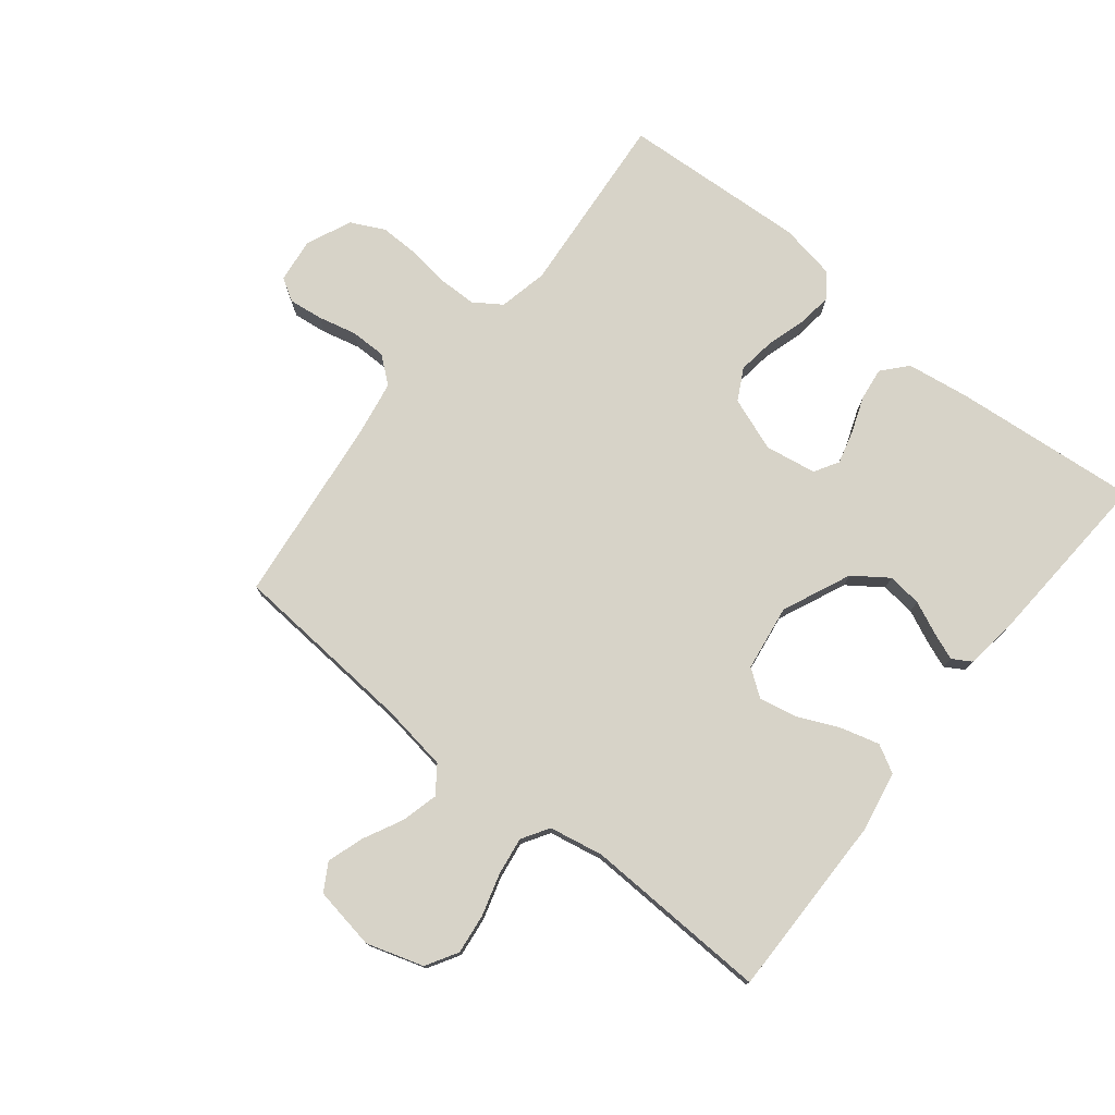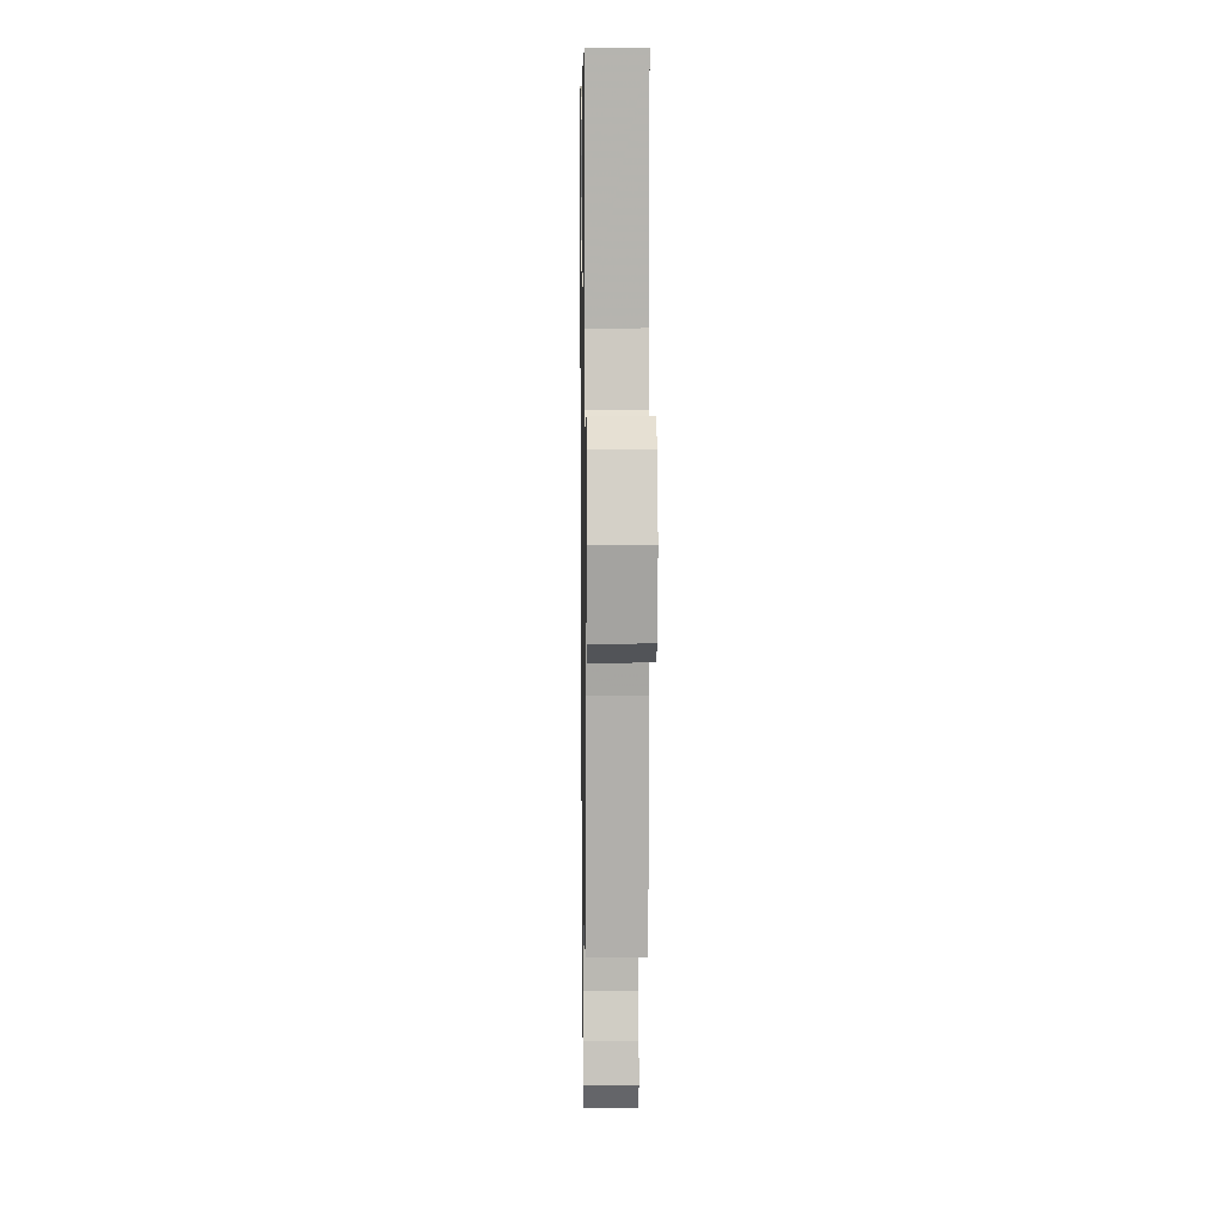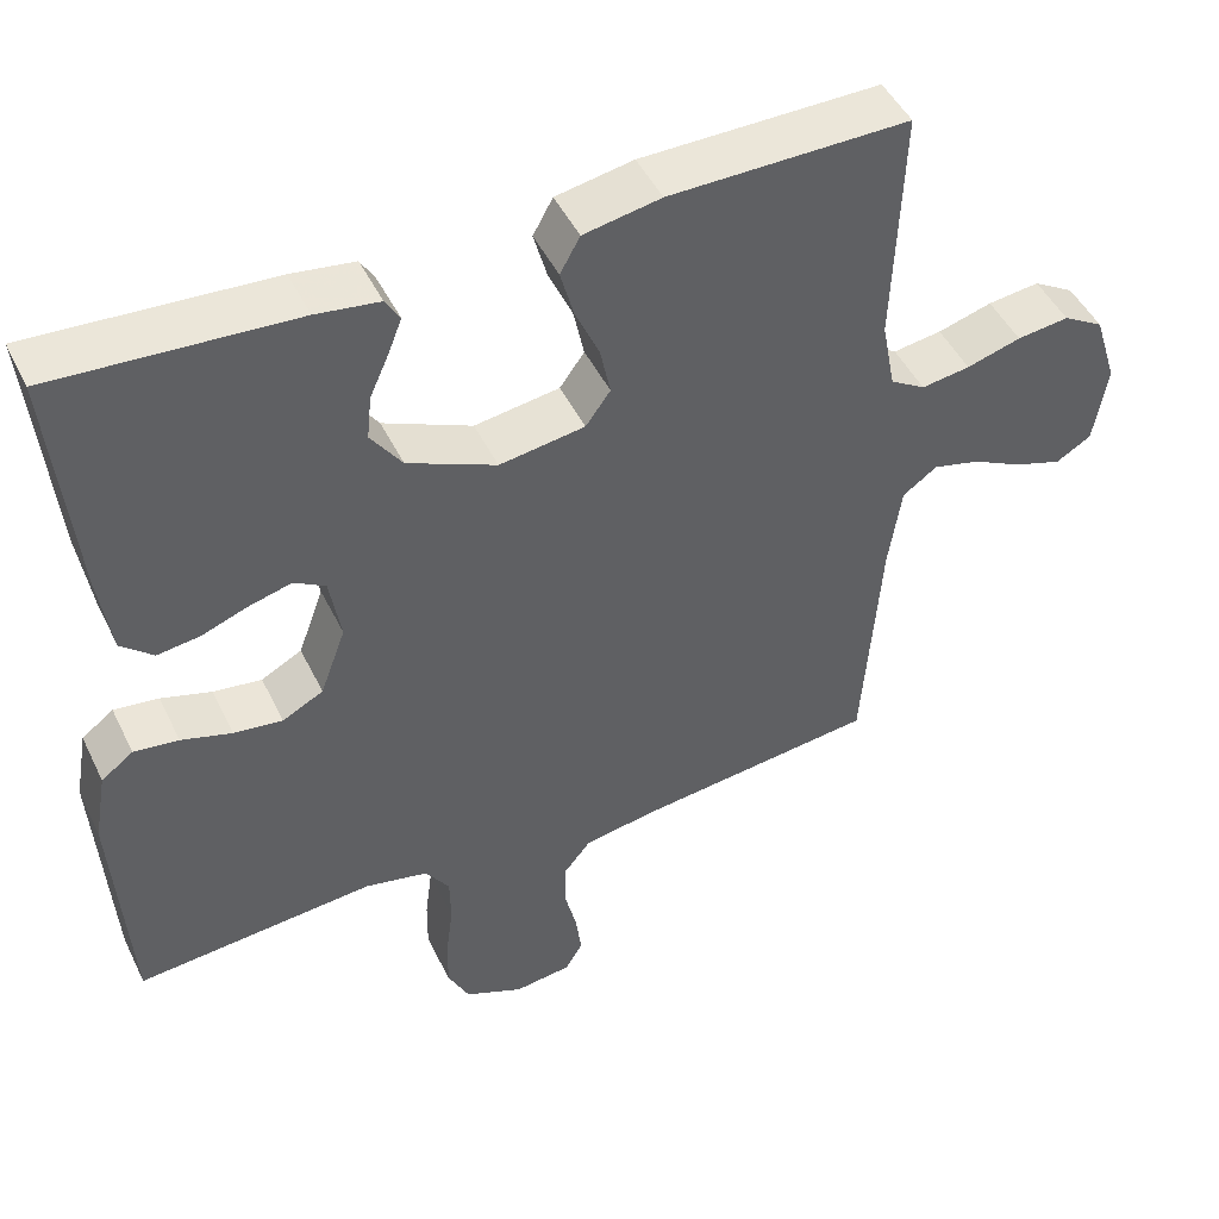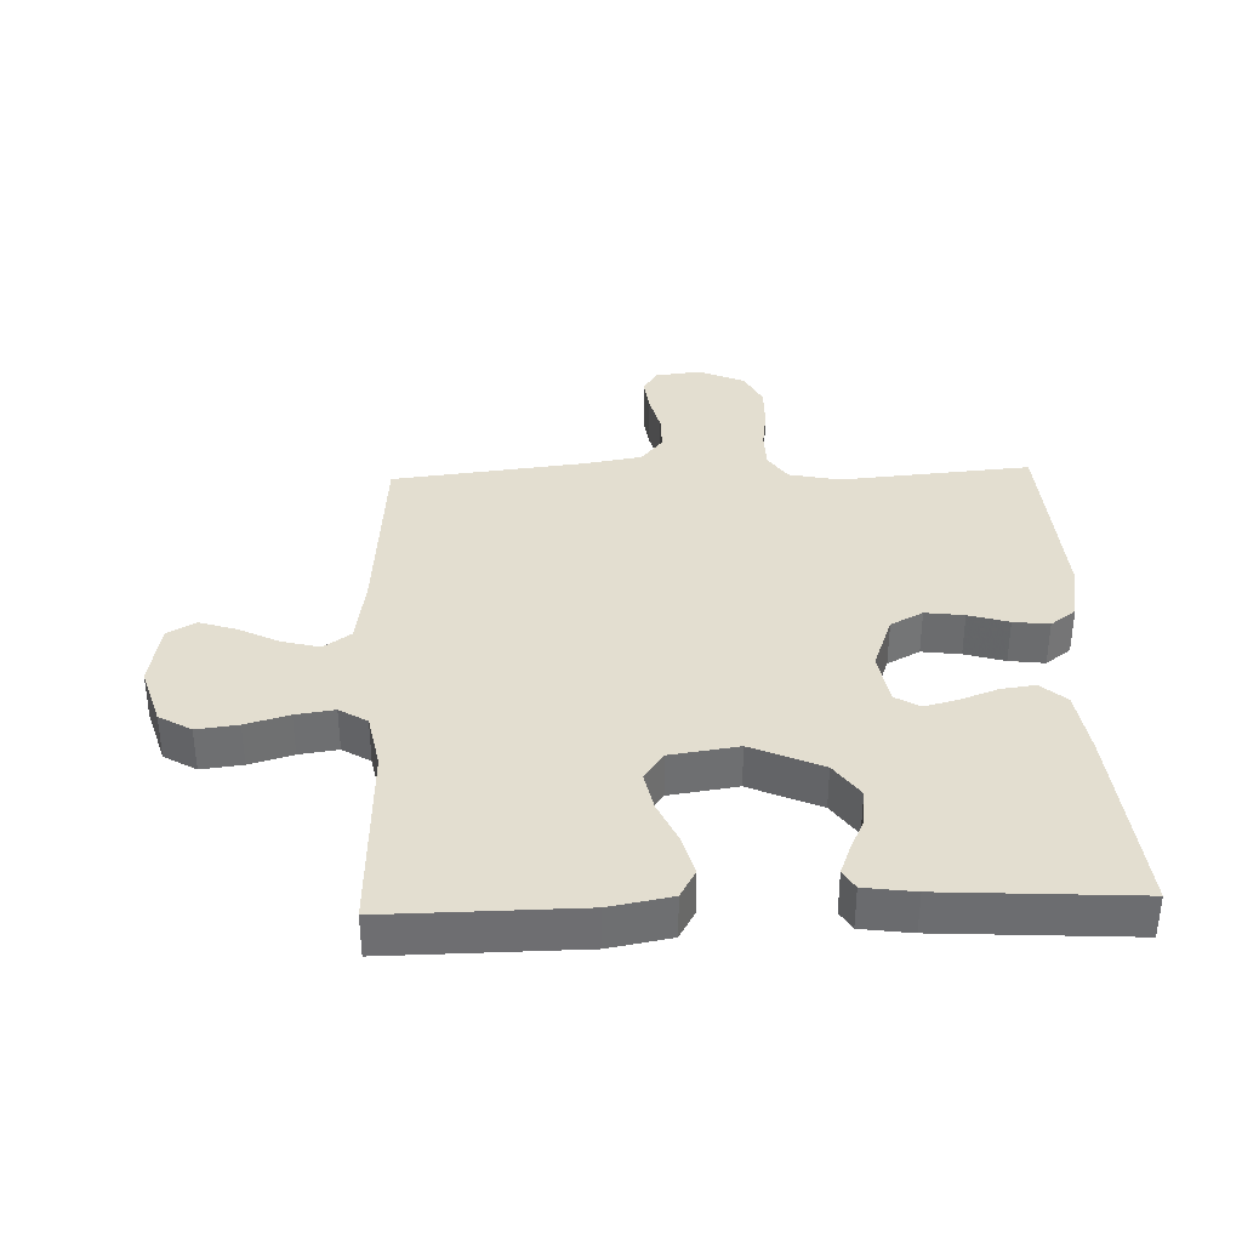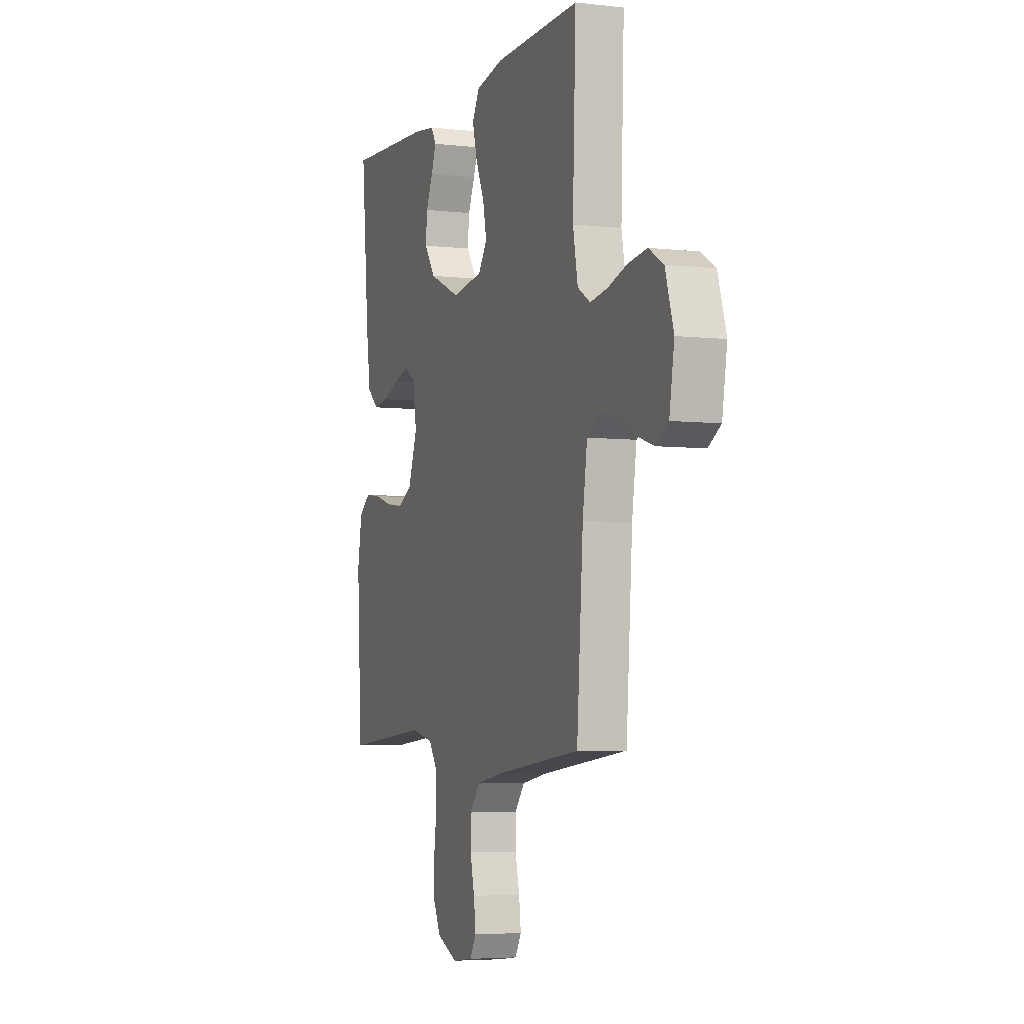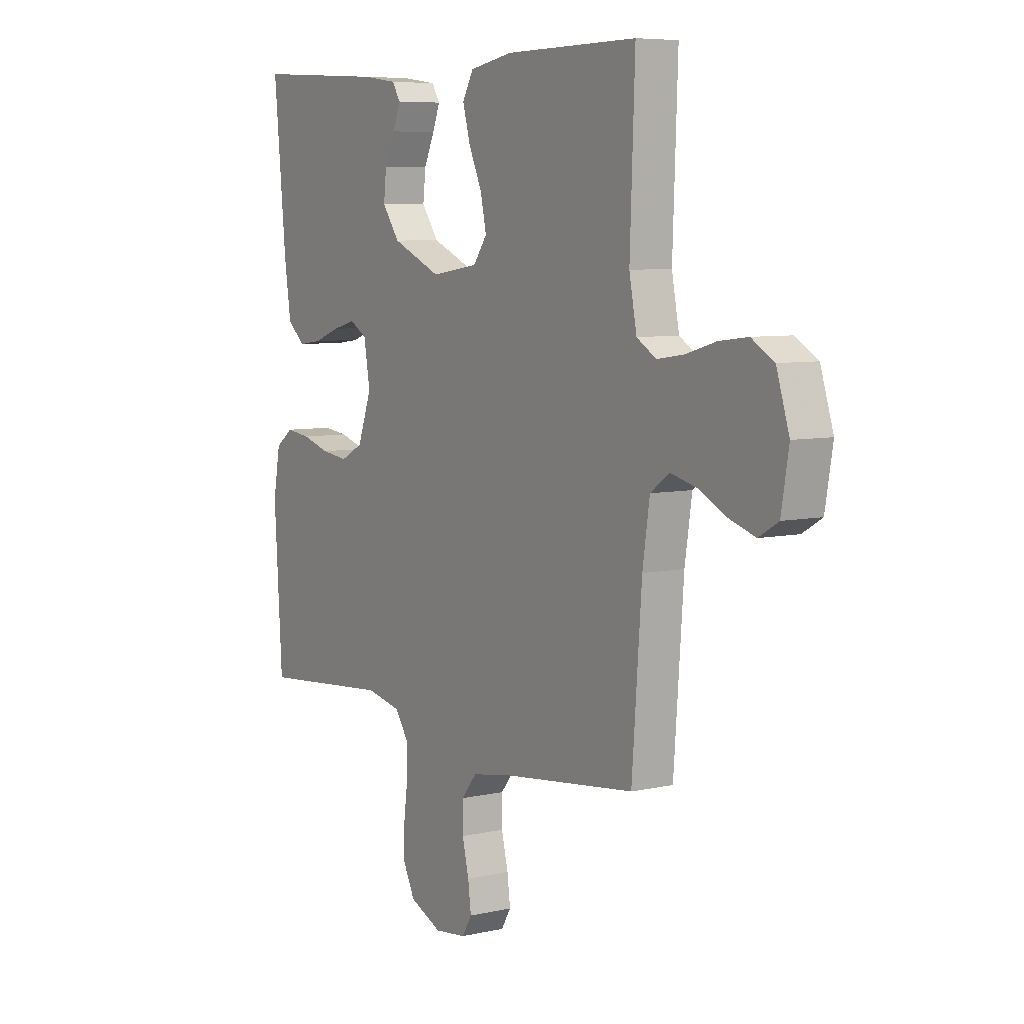
<metadata>
{"format":"obj","ext":"obj","renderer":"f3d","projection":"perspective","resolution":1024,"background":"white","views":[{"elev":76.6,"azim":-51.3,"up":"+Y"},{"elev":7.7,"azim":-90.9,"up":"+Z"},{"elev":47.2,"azim":154.9,"up":"+Z"},{"elev":35.8,"azim":-2.0,"up":"+Y"},{"elev":-4.9,"azim":-109.9,"up":"+Z"},{"elev":6.8,"azim":-123.2,"up":"+Z"}]}
</metadata>
<code>
v 0.5 0.07 0.5
v 0.472 0.07 0.2
v 0.457 0.07 0.098
v 0.417 0.07 0.063
v 0.364 0.07 0.07
v 0.305 0.07 0.092
v 0.252 0.07 0.106
v 0.213 0.07 0.083
v 0.199 0.07 0
v 0.231 0.07 -0.087
v 0.282 0.07 -0.114
v 0.343 0.07 -0.106
v 0.406 0.07 -0.087
v 0.462 0.07 -0.08
v 0.502 0.07 -0.11
v 0.518 0.07 -0.2
v 0.5 0.07 -0.5
v 0.2 0.07 -0.474
v 0.121 0.07 -0.491
v 0.091 0.07 -0.535
v 0.09 0.07 -0.595
v 0.099 0.07 -0.664
v 0.1 0.07 -0.729
v 0.073 0.07 -0.783
v 0 0.07 -0.815
v -0.072 0.07 -0.806
v -0.094 0.07 -0.769
v -0.087 0.07 -0.714
v -0.072 0.07 -0.652
v -0.072 0.07 -0.594
v -0.107 0.07 -0.551
v -0.2 0.07 -0.535
v -0.5 0.07 -0.5
v -0.522 0.07 -0.2
v -0.538 0.07 -0.092
v -0.581 0.07 -0.061
v -0.64 0.07 -0.076
v -0.704 0.07 -0.108
v -0.763 0.07 -0.127
v -0.807 0.07 -0.101
v -0.824 0.07 0
v -0.795 0.07 0.092
v -0.744 0.07 0.122
v -0.679 0.07 0.114
v -0.611 0.07 0.094
v -0.55 0.07 0.085
v -0.506 0.07 0.112
v -0.489 0.07 0.2
v -0.5 0.07 0.5
v -0.2 0.07 0.497
v -0.103 0.07 0.479
v -0.078 0.07 0.434
v -0.095 0.07 0.372
v -0.125 0.07 0.305
v -0.138 0.07 0.243
v -0.107 0.07 0.2
v 0 0.07 0.184
v 0.111 0.07 0.233
v 0.15 0.07 0.288
v 0.144 0.07 0.344
v 0.12 0.07 0.397
v 0.103 0.07 0.441
v 0.121 0.07 0.471
v 0.2 0.07 0.482
v 0.5 0 0.5
v 0.472 0 0.2
v 0.457 0 0.098
v 0.417 0 0.063
v 0.364 0 0.07
v 0.305 0 0.092
v 0.252 0 0.106
v 0.213 0 0.083
v 0.199 0 0
v 0.231 0 -0.087
v 0.282 0 -0.114
v 0.343 0 -0.106
v 0.406 0 -0.087
v 0.462 0 -0.08
v 0.502 0 -0.11
v 0.518 0 -0.2
v 0.5 0 -0.5
v 0.2 0 -0.474
v 0.121 0 -0.491
v 0.091 0 -0.535
v 0.09 0 -0.595
v 0.099 0 -0.664
v 0.1 0 -0.729
v 0.073 0 -0.783
v 0 0 -0.815
v -0.072 0 -0.806
v -0.094 0 -0.769
v -0.087 0 -0.714
v -0.072 0 -0.652
v -0.072 0 -0.594
v -0.107 0 -0.551
v -0.2 0 -0.535
v -0.5 0 -0.5
v -0.522 0 -0.2
v -0.538 0 -0.092
v -0.581 0 -0.061
v -0.64 0 -0.076
v -0.704 0 -0.108
v -0.763 0 -0.127
v -0.807 0 -0.101
v -0.824 0 0
v -0.795 0 0.092
v -0.744 0 0.122
v -0.679 0 0.114
v -0.611 0 0.094
v -0.55 0 0.085
v -0.506 0 0.112
v -0.489 0 0.2
v -0.5 0 0.5
v -0.2 0 0.497
v -0.103 0 0.479
v -0.078 0 0.434
v -0.095 0 0.372
v -0.125 0 0.305
v -0.138 0 0.243
v -0.107 0 0.2
v 0 0 0.184
v 0.111 0 0.233
v 0.15 0 0.288
v 0.144 0 0.344
v 0.12 0 0.397
v 0.103 0 0.441
v 0.121 0 0.471
v 0.2 0 0.482
f 60 61 62 63
f 60 63 64 1
f 51 52 53 54
f 51 54 55
f 48 49 50 51
f 47 48 51 55
f 46 47 55 56
f 42 43 44 45
f 42 45 46
f 41 42 46
f 37 38 39 40
f 36 37 40 41
f 32 33 34
f 31 32 34 35
f 26 27 28 29
f 24 25 26 29
f 24 29 30
f 21 22 23 24
f 20 21 24 30
f 19 20 30 31
f 15 16 17 18
f 15 18 19
f 12 13 14 15
f 11 12 15 19
f 10 11 19 31
f 3 4 5 6
f 3 6 7
f 2 3 7
f 59 60 1 2
f 58 59 2 7
f 57 58 7 8
f 56 57 8 9
f 36 41 46 56
f 35 36 56 9
f 9 10 31 35
f 127 126 125 124
f 65 128 127 124
f 118 117 116 115
f 119 118 115
f 115 114 113 112
f 119 115 112 111
f 120 119 111 110
f 109 108 107 106
f 110 109 106
f 110 106 105
f 104 103 102 101
f 105 104 101 100
f 98 97 96
f 99 98 96 95
f 93 92 91 90
f 93 90 89 88
f 94 93 88
f 88 87 86 85
f 94 88 85 84
f 95 94 84 83
f 82 81 80 79
f 83 82 79
f 79 78 77 76
f 83 79 76 75
f 95 83 75 74
f 70 69 68 67
f 71 70 67
f 71 67 66
f 66 65 124 123
f 71 66 123 122
f 72 71 122 121
f 73 72 121 120
f 120 110 105 100
f 73 120 100 99
f 99 95 74 73
f 1 65 66 2
f 2 66 67 3
f 3 67 68 4
f 4 68 69 5
f 5 69 70 6
f 6 70 71 7
f 7 71 72 8
f 8 72 73 9
f 9 73 74 10
f 10 74 75 11
f 11 75 76 12
f 12 76 77 13
f 13 77 78 14
f 14 78 79 15
f 15 79 80 16
f 16 80 81 17
f 17 81 82 18
f 18 82 83 19
f 19 83 84 20
f 20 84 85 21
f 21 85 86 22
f 22 86 87 23
f 23 87 88 24
f 24 88 89 25
f 25 89 90 26
f 26 90 91 27
f 27 91 92 28
f 28 92 93 29
f 29 93 94 30
f 30 94 95 31
f 31 95 96 32
f 32 96 97 33
f 33 97 98 34
f 34 98 99 35
f 35 99 100 36
f 36 100 101 37
f 37 101 102 38
f 38 102 103 39
f 39 103 104 40
f 40 104 105 41
f 41 105 106 42
f 42 106 107 43
f 43 107 108 44
f 44 108 109 45
f 45 109 110 46
f 46 110 111 47
f 47 111 112 48
f 48 112 113 49
f 49 113 114 50
f 50 114 115 51
f 51 115 116 52
f 52 116 117 53
f 53 117 118 54
f 54 118 119 55
f 55 119 120 56
f 56 120 121 57
f 57 121 122 58
f 58 122 123 59
f 59 123 124 60
f 60 124 125 61
f 61 125 126 62
f 62 126 127 63
f 63 127 128 64
f 64 128 65 1

</code>
